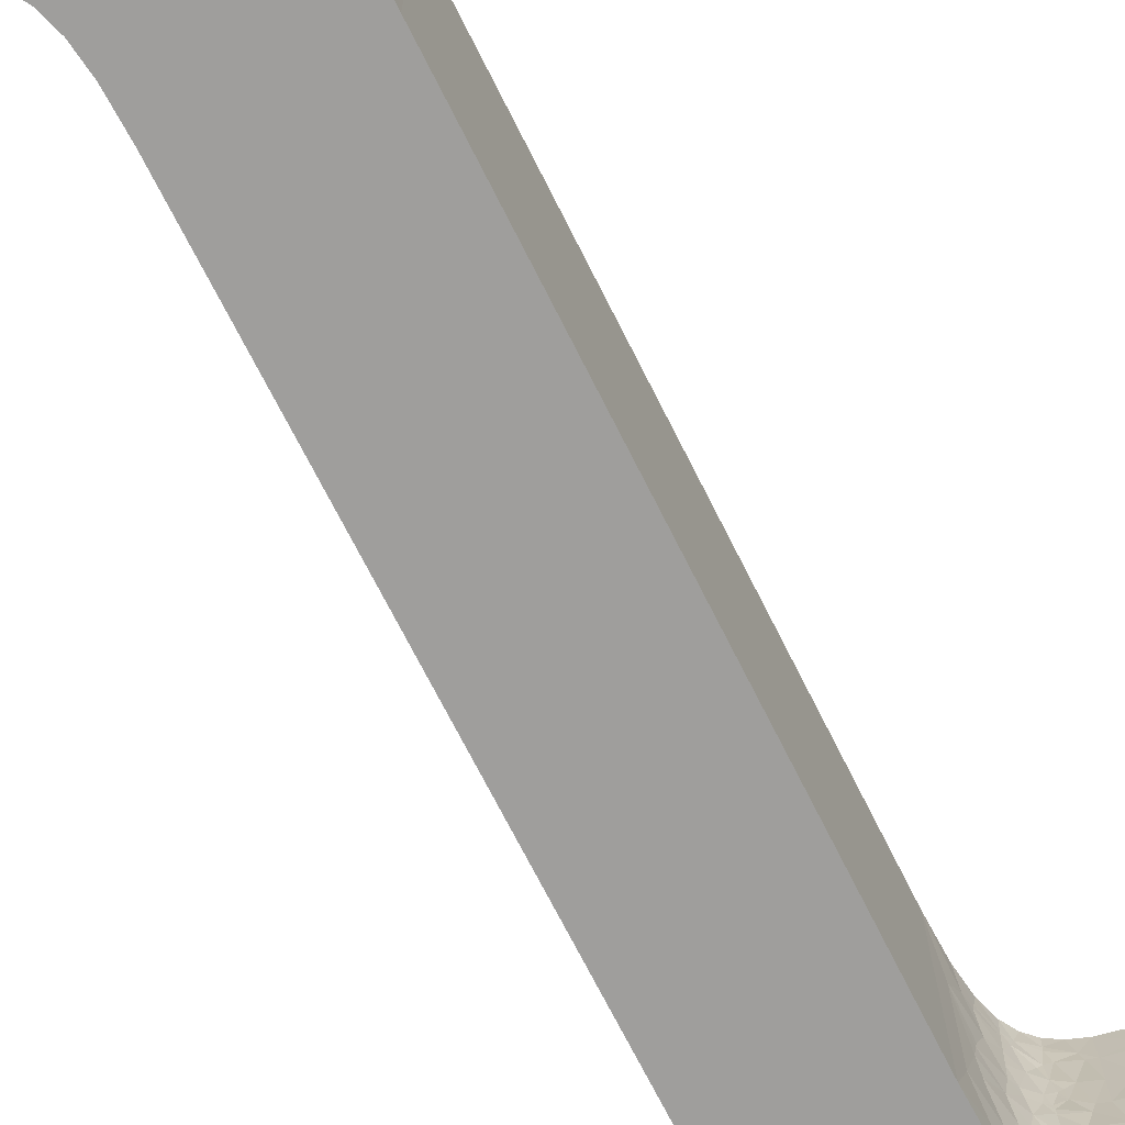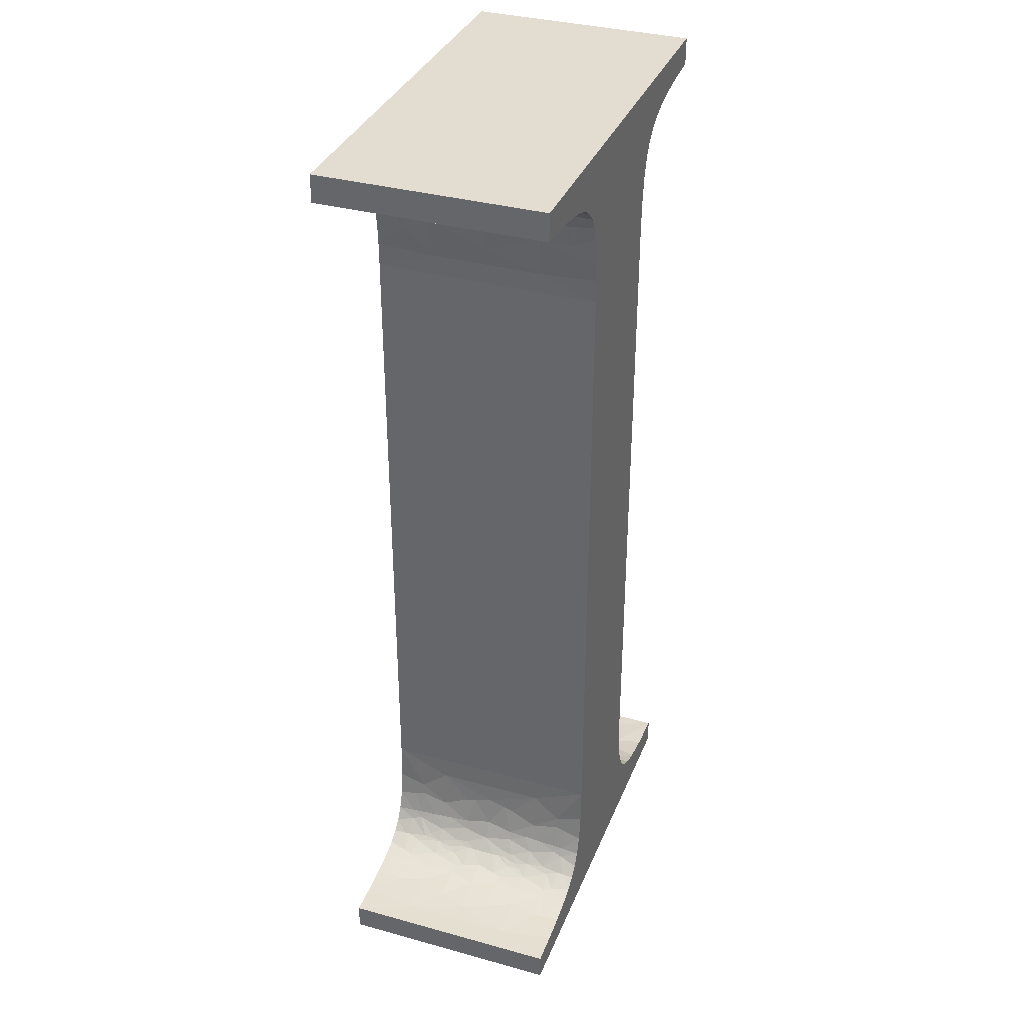
<metadata>
{"format":"obj","ext":"obj","renderer":"f3d","projection":"perspective","resolution":1024,"background":"white","views":[{"elev":-71.0,"azim":-153.3,"up":"+Z"},{"elev":35.2,"azim":-69.9,"up":"+Y"}]}
</metadata>
<code>
v 0.2867 0.28 0.4
v 0.2867 0.28 0
v 0.286 0.2376 0.1
v 0.2837 0.2007 0.2
v 0.286 0.2376 0.3
v 0.03833 0.04833 0
v 0.03833 0.04833 0.4
v 0.07835 0.05015 0.3
v 0.09528 0.05126 0.4
v 0.09528 0.05126 0
v 0.07835 0.05015 0.1
v 0.1139 0.05281 0.2
v 0.2846 0.2115 0.4
v 0.2833 0.1971 0.35
v 0.278 0.1629 0.4
v 0.2797 0.1712 0.3667
v 0.2804 0.1756 0.35
v 0.2786 0.1655 0.3
v 0.2822 0.1874 0.25
v 0.2827 0.1917 0.2333
v 0.2739 0.147 0.2
v 0.2827 0.1917 0.1667
v 0.2822 0.1874 0.15
v 0.143 0.0562 0.4
v 0.1876 0.06538 0.4
v 0.1407 0.05587 0.3667
v 0.1395 0.05571 0.35
v 0.2786 0.1655 0.1
v 0.2846 0.2115 0
v 0.2833 0.1971 0.05
v 0.1512 0.05744 0.3
v 0.2804 0.1756 0.05
v 0.278 0.1629 0
v 0.2797 0.1712 0.03333
v 0.1301 0.05452 0.25
v 0.1728 0.06158 0.2
v 0.1301 0.05452 0.15
v 0.1512 0.05744 0.1
v 0.1395 0.05571 0.05
v 0.1876 0.06538 0
v 0.143 0.0562 0
v 0.1407 0.05587 0.03333
v 0.2673 0.1289 0.4
v 0.2681 0.1309 0.3667
v 0.2685 0.1318 0.35
v 0.2532 0.1054 0.4
v 0.2599 0.1151 0.3667
v 0.263 0.1203 0.35
v 0.2706 0.137 0.25
v 0.2145 0.07537 0.4
v 0.2052 0.07133 0.3667
v 0.2624 0.1192 0.2333
v 0.2639 0.1221 0.25
v 0.259 0.1136 0.2
v 0.186 0.06491 0.35
v 0.2002 0.06946 0.35
v 0.2706 0.137 0.15
v 0.2624 0.1192 0.1667
v 0.2639 0.1221 0.15
v 0.2151 0.07569 0.2
v 0.2068 0.07198 0.2333
v 0.1864 0.06503 0.25
v 0.2024 0.07025 0.25
v 0.2685 0.1318 0.05
v 0.2068 0.07198 0.1667
v 0.2673 0.1289 0
v 0.2681 0.1309 0.03333
v 0.263 0.1203 0.05
v 0.2532 0.1054 0
v 0.2599 0.1151 0.03333
v 0.1864 0.06503 0.15
v 0.2024 0.07025 0.15
v 0.2145 0.07537 0
v 0.2052 0.07133 0.03333
v 0.186 0.06491 0.05
v 0.2002 0.06946 0.05
v 0.2562 0.1094 0.3
v 0.2692 0.1335 0.3167
v 0.2696 0.1344 0.3
v 0.2361 0.08853 0.4
v 0.2369 0.08912 0.3778
v 0.2373 0.08942 0.3667
v 0.2699 0.1353 0.2833
v 0.2408 0.09242 0.3333
v 0.2464 0.09766 0.3222
v 0.2304 0.08438 0.3444
v 0.2149 0.07556 0.3
v 0.2383 0.09023 0.3
v 0.2464 0.09767 0.2611
v 0.2335 0.08657 0.275
v 0.2277 0.08263 0.2833
v 0.2352 0.0878 0.2667
v 0.249 0.1004 0.2389
v 0.2408 0.09242 0.2417
v 0.2254 0.0812 0.2611
v 0.2396 0.09138 0.2333
v 0.1862 0.06498 0.3
v 0.2392 0.09097 0.2
v 0.2395 0.09124 0.2222
v 0.2699 0.1353 0.1167
v 0.2562 0.1094 0.1
v 0.249 0.1004 0.1611
v 0.2395 0.09124 0.1778
v 0.2696 0.1344 0.1
v 0.2396 0.09138 0.1667
v 0.2408 0.09242 0.1583
v 0.2692 0.1335 0.08333
v 0.2464 0.09767 0.1389
v 0.2352 0.0878 0.1333
v 0.2149 0.07556 0.1
v 0.2254 0.0812 0.1389
v 0.2335 0.08657 0.125
v 0.2383 0.09023 0.1
v 0.2277 0.08263 0.1167
v 0.2464 0.09766 0.07778
v 0.2408 0.09242 0.06667
v 0.2304 0.08438 0.05556
v 0.2373 0.08942 0.03333
v 0.1862 0.06498 0.1
v 0.2361 0.08853 0
v 0.2369 0.08912 0.02222
v 0.03833 2.347e-18 0
v 0.03833 2.347e-18 0.4
v 0.7983 4.888e-17 0
v 0.7983 4.888e-17 0.4
v 0.7983 0.04833 0
v 0.7983 0.04833 0.4
v 0.5818 0.1099 0.1
v 0.5892 0.1012 0.05
v 0.5691 0.1306 0.05
v 0.5874 0.1031 0.03333
v 0.57 0.1289 0
v 0.6024 0.08952 0.4
v 0.6314 0.07322 0.3667
v 0.5985 0.09258 0.35
v 0.6328 0.07262 0.35
v 0.6161 0.08063 0.3
v 0.5598 0.1554 0
v 0.5613 0.1504 0.03333
v 0.584 0.1071 0.4
v 0.5874 0.1031 0.3667
v 0.5514 0.199 0
v 0.57 0.1289 0.4
v 0.5621 0.148 0.05
v 0.5666 0.1362 0.25
v 0.56 0.1547 0.3
v 0.5693 0.1303 0.3
v 0.5818 0.1099 0.3
v 0.5691 0.1306 0.35
v 0.5621 0.148 0.35
v 0.5514 0.199 0.4
v 0.5613 0.1504 0.3667
v 0.5523 0.1918 0.35
v 0.5892 0.1012 0.35
v 0.5475 0.28 0
v 0.5475 0.28 0.4
v 0.5495 0.2186 0.2
v 0.5484 0.2366 0.4
v 0.5495 0.2181 0.3667
v 0.5503 0.2094 0.35
v 0.6207 0.07818 0.2333
v 0.6149 0.0813 0.2
v 0.6048 0.08778 0.225
v 0.55 0.2124 0.3
v 0.5891 0.1013 0.2
v 0.7528 0.05063 0.1
v 0.7128 0.05427 0.2
v 0.7528 0.05063 0.3
v 0.5675 0.1341 0.2333
v 0.5534 0.1842 0.25
v 0.5889 0.1015 0.2333
v 0.7246 0.05298 0.4
v 0.7059 0.05515 0.35
v 0.5563 0.169 0.2
v 0.5695 0.1299 0.2
v 0.5666 0.1362 0.15
v 0.5693 0.1303 0.1
v 0.6207 0.07818 0.1667
v 0.6048 0.08778 0.175
v 0.56 0.1547 0.1
v 0.6664 0.06215 0.4
v 0.6764 0.05997 0.3667
v 0.6408 0.0696 0.15
v 0.6721 0.06088 0.1
v 0.6415 0.06934 0.1
v 0.6328 0.07262 0.05
v 0.6161 0.08063 0.1
v 0.5534 0.1842 0.15
v 0.6817 0.05896 0.05
v 0.6237 0.07669 0.15
v 0.5675 0.1341 0.1667
v 0.55 0.2124 0.1
v 0.5889 0.1015 0.1667
v 0.6817 0.05896 0.35
v 0.6721 0.06088 0.3
v 0.5523 0.1918 0.05
v 0.6984 0.05618 0.25
v 0.6542 0.06532 0.2
v 0.5503 0.2094 0.05
v 0.5484 0.2366 0
v 0.5495 0.2181 0.03333
v 0.6984 0.05618 0.15
v 0.5985 0.09258 0.05
v 0.6314 0.07322 0.03333
v 0.6024 0.08952 0
v 0.7246 0.05298 0
v 0.7059 0.05515 0.05
v 0.584 0.1071 0
v 0.6664 0.06215 0
v 0.6764 0.05997 0.03333
v 0.5971 0.09375 0.3
v 0.5888 0.1016 0.25
v 0.6285 0.07445 0.4
v 0.5598 0.1554 0.4
v 0.6237 0.07669 0.25
v 0.6046 0.0879 0.25
v 0.6408 0.0696 0.25
v 0.6046 0.0879 0.15
v 0.5888 0.1016 0.15
v 0.5971 0.09375 0.1
v 0.6285 0.07445 0
v 0.6415 0.06934 0.3
v 0.5475 1.425 0
v 0.5475 1.425 0.4
v 0.5495 1.49 0
v 0.5495 1.49 0.4
v 0.5558 1.537 0.4
v 0.5558 1.537 0
v 0.5666 1.571 0.4
v 0.5666 1.571 0
v 0.5808 1.595 0.4
v 0.5808 1.595 0
v 0.5979 1.613 0.4
v 0.5979 1.613 0
v 0.6198 1.627 0.4
v 0.6198 1.627 0
v 0.6469 1.638 0.4
v 0.6469 1.638 0
v 0.6919 1.648 0.4
v 0.6919 1.648 0
v 0.7404 1.654 0.4
v 0.7404 1.654 0
v 0.7983 1.657 0.4
v 0.7983 1.657 0
v 0.7983 1.707 0
v 0.7983 1.707 0.4
v 0.03833 1.707 0
v 0.03833 1.707 0.4
v 0.03833 1.657 0
v 0.03833 1.657 0.4
v 0.2707 1.567 0.35
v 0.2699 1.569 0.3667
v 0.2542 1.597 0.35
v 0.2839 1.503 0
v 0.286 1.466 0
v 0.2833 1.508 0.05
v 0.2561 1.595 0.4
v 0.2862 1.461 0.1
v 0.2799 1.532 0.1
v 0.2431 1.609 0.35
v 0.2532 1.598 0.325
v 0.2812 1.525 0.05
v 0.28 1.532 0.03333
v 0.227 1.621 0.3
v 0.1221 1.651 0.4
v 0.09314 1.654 0.375
v 0.0906 1.654 0.3
v 0.1394 1.648 0.35
v 0.2199 1.625 0.25
v 0.2407 1.611 0.2833
v 0.2155 1.627 0.4
v 0.1795 1.64 0.4
v 0.1916 1.637 0.375
v 0.1687 1.643 0.3667
v 0.1631 1.644 0.35
v 0.2493 1.603 0.3
v 0.2395 1.612 0.4
v 0.2125 1.629 0.3667
v 0.2577 1.592 0.3167
v 0.2654 1.579 0.3
v 0.2467 1.606 0.275
v 0.211 1.629 0.35
v 0.2418 1.61 0.2444
v 0.223 1.623 0.2333
v 0.2287 1.62 0.2
v 0.2693 1.571 0.25
v 0.2556 1.595 0.2667
v 0.1351 1.649 0.2
v 0.0906 1.654 0.1
v 0.1734 1.642 0.3
v 0.1474 1.647 0.25
v 0.204 1.632 0.25
v 0.2497 1.602 0.25
v 0.1434 1.648 0.2333
v 0.1923 1.636 0.2
v 0.2684 1.573 0.4
v 0.2867 1.425 0.4
v 0.286 1.466 0.4
v 0.2862 1.461 0.3
v 0.2771 1.546 0.4
v 0.2508 1.601 0.2417
v 0.2867 1.425 0
v 0.28 1.532 0.3667
v 0.2685 1.572 0.2333
v 0.252 1.6 0.2
v 0.2512 1.601 0.2278
v 0.2799 1.532 0.3
v 0.2812 1.525 0.35
v 0.2669 1.576 0.2
v 0.2846 1.493 0.2
v 0.1734 1.642 0.1
v 0.1631 1.644 0.05
v 0.2029 1.633 0.1
v 0.211 1.629 0.05
v 0.204 1.632 0.15
v 0.2199 1.625 0.15
v 0.227 1.621 0.1
v 0.223 1.623 0.1667
v 0.2418 1.61 0.1556
v 0.2512 1.601 0.1722
v 0.1474 1.647 0.15
v 0.2685 1.572 0.1667
v 0.278 1.542 0.25
v 0.277 1.546 0.2
v 0.2833 1.508 0.25
v 0.1434 1.648 0.1667
v 0.2508 1.601 0.1583
v 0.2693 1.571 0.15
v 0.1221 1.651 0
v 0.09314 1.654 0.025
v 0.2497 1.602 0.15
v 0.1394 1.648 0.05
v 0.2407 1.611 0.1167
v 0.2467 1.606 0.125
v 0.2556 1.595 0.1333
v 0.2654 1.579 0.1
v 0.2839 1.503 0.4
v 0.2493 1.603 0.1
v 0.2532 1.598 0.075
v 0.2833 1.508 0.35
v 0.2707 1.567 0.05
v 0.2577 1.592 0.08333
v 0.2125 1.629 0.03333
v 0.2431 1.609 0.05
v 0.2395 1.612 0
v 0.2561 1.595 0
v 0.278 1.542 0.15
v 0.2833 1.508 0.15
v 0.1795 1.64 0
v 0.2155 1.627 0
v 0.1916 1.637 0.025
v 0.1687 1.643 0.03333
v 0.2699 1.569 0.03333
v 0.2542 1.597 0.05
v 0.2684 1.573 0
v 0.2771 1.546 0
v 0.2029 1.633 0.3
f 1 2 3
f 4 5 3
f 5 1 3
f 6 7 8
f 7 9 8
f 10 6 11
f 6 8 11
f 8 12 11
f 13 1 14
f 1 5 14
f 15 13 16
f 13 14 16
f 16 14 17
f 14 5 18
f 17 14 18
f 18 5 19
f 5 4 20
f 4 21 20
f 19 5 20
f 21 4 22
f 4 3 22
f 22 3 23
f 24 25 26
f 9 24 26
f 8 9 27
f 9 26 27
f 23 3 28
f 2 29 30
f 28 3 30
f 3 2 30
f 8 27 31
f 28 30 32
f 29 33 34
f 32 30 34
f 30 29 34
f 8 31 35
f 36 12 35
f 12 8 35
f 12 36 37
f 11 12 37
f 11 37 38
f 10 11 39
f 11 38 39
f 40 41 42
f 41 10 42
f 10 39 42
f 43 15 44
f 15 16 44
f 44 16 45
f 16 17 45
f 46 43 47
f 43 44 47
f 47 44 48
f 44 45 48
f 18 19 49
f 20 21 49
f 19 20 49
f 25 50 51
f 49 21 52
f 53 49 52
f 21 54 52
f 27 26 55
f 26 25 55
f 25 51 55
f 51 56 55
f 31 27 55
f 23 28 57
f 21 22 57
f 22 23 57
f 54 21 58
f 21 57 58
f 58 57 59
f 60 36 61
f 36 35 62
f 35 31 62
f 61 36 62
f 63 61 62
f 32 34 64
f 36 60 65
f 33 66 67
f 34 33 67
f 64 34 67
f 68 64 67
f 66 69 70
f 67 66 70
f 68 67 70
f 36 65 71
f 37 36 71
f 38 37 71
f 65 72 71
f 73 40 74
f 74 40 75
f 76 74 75
f 39 38 75
f 40 42 75
f 42 39 75
f 77 48 78
f 45 17 78
f 48 45 78
f 17 18 78
f 78 18 79
f 77 78 79
f 80 46 81
f 50 80 81
f 46 47 81
f 51 50 81
f 81 47 82
f 51 81 82
f 79 18 83
f 77 79 83
f 18 49 83
f 53 77 83
f 49 53 83
f 47 48 84
f 82 47 84
f 48 77 85
f 84 48 85
f 51 82 86
f 82 84 86
f 56 51 86
f 87 56 86
f 84 85 88
f 86 84 88
f 87 86 88
f 85 77 88
f 77 53 89
f 88 77 89
f 88 89 90
f 87 88 91
f 88 90 91
f 90 89 92
f 52 54 93
f 53 52 93
f 89 53 93
f 92 89 94
f 89 93 94
f 63 87 95
f 87 91 95
f 90 92 95
f 91 90 95
f 92 94 95
f 61 63 95
f 94 93 96
f 95 94 96
f 61 95 96
f 87 63 97
f 55 56 97
f 31 55 97
f 56 87 97
f 63 62 97
f 62 31 97
f 54 98 99
f 93 54 99
f 98 60 99
f 96 93 99
f 61 96 99
f 60 61 99
f 57 28 100
f 59 57 100
f 101 59 100
f 54 58 102
f 58 59 102
f 65 60 103
f 98 54 103
f 60 98 103
f 54 102 103
f 100 28 104
f 101 100 104
f 65 103 105
f 103 102 105
f 105 102 106
f 28 32 107
f 32 64 107
f 104 28 107
f 101 104 107
f 64 68 107
f 68 101 107
f 102 59 108
f 59 101 108
f 106 102 108
f 106 108 109
f 110 72 111
f 106 109 111
f 72 65 111
f 65 105 111
f 105 106 111
f 109 108 112
f 111 109 112
f 108 101 113
f 112 108 113
f 110 111 114
f 111 112 114
f 113 110 114
f 112 113 114
f 113 101 115
f 101 68 115
f 115 68 116
f 68 70 116
f 113 115 116
f 113 116 117
f 110 113 117
f 74 76 117
f 76 110 117
f 74 117 118
f 116 70 118
f 117 116 118
f 72 110 119
f 76 75 119
f 110 76 119
f 38 71 119
f 71 72 119
f 75 38 119
f 69 120 121
f 120 73 121
f 73 74 121
f 74 118 121
f 118 70 121
f 70 69 121
f 7 6 122
f 123 7 122
f 123 122 124
f 125 123 124
f 125 124 126
f 127 125 126
f 128 129 130
f 131 132 130
f 129 131 130
f 133 134 135
f 134 136 135
f 136 137 135
f 132 138 139
f 140 133 141
f 138 142 139
f 143 140 141
f 130 132 139
f 144 130 139
f 133 135 141
f 145 146 147
f 148 145 147
f 149 148 147
f 150 149 147
f 146 150 147
f 151 152 153
f 141 135 154
f 152 150 153
f 150 146 153
f 155 156 157
f 158 151 159
f 156 158 159
f 151 153 159
f 159 153 160
f 161 162 163
f 153 146 164
f 162 165 163
f 156 159 164
f 160 153 164
f 127 126 166
f 159 160 164
f 157 156 164
f 167 168 166
f 145 169 170
f 168 127 166
f 164 146 170
f 157 164 170
f 146 145 170
f 163 165 171
f 172 127 173
f 174 157 170
f 169 174 170
f 165 175 171
f 176 128 177
f 162 178 179
f 127 168 173
f 128 130 177
f 130 144 177
f 144 180 177
f 180 176 177
f 165 162 179
f 181 172 182
f 183 184 185
f 186 187 185
f 172 173 182
f 176 180 188
f 189 186 185
f 157 174 188
f 187 190 185
f 174 191 188
f 190 183 185
f 191 176 188
f 184 189 185
f 157 188 192
f 175 165 193
f 155 157 192
f 165 179 193
f 182 173 194
f 188 180 192
f 173 168 195
f 180 144 196
f 139 142 196
f 144 139 196
f 192 180 196
f 194 173 195
f 168 167 197
f 167 198 197
f 195 168 197
f 192 196 199
f 142 200 201
f 200 155 201
f 198 167 202
f 196 142 201
f 155 192 201
f 199 196 201
f 167 166 202
f 192 199 201
f 187 186 203
f 204 205 203
f 186 204 203
f 202 166 184
f 126 206 207
f 184 166 207
f 166 126 207
f 205 208 131
f 208 132 131
f 203 205 131
f 129 203 131
f 184 207 189
f 206 209 210
f 154 135 211
f 148 154 211
f 207 206 210
f 135 137 211
f 189 207 210
f 212 148 211
f 213 181 134
f 143 141 149
f 133 213 134
f 141 154 149
f 181 182 134
f 154 148 149
f 214 143 152
f 151 214 152
f 182 194 136
f 143 149 152
f 134 182 136
f 152 149 150
f 137 215 216
f 161 163 216
f 163 171 216
f 171 212 216
f 211 137 216
f 215 161 216
f 197 198 217
f 212 211 216
f 195 197 217
f 215 217 161
f 217 198 161
f 198 162 161
f 148 212 145
f 198 202 183
f 202 184 183
f 145 212 169
f 212 171 169
f 198 183 178
f 171 175 169
f 175 174 169
f 178 190 218
f 190 187 218
f 193 179 218
f 162 198 178
f 219 193 218
f 179 178 218
f 219 218 220
f 218 187 220
f 128 219 220
f 187 203 220
f 178 183 190
f 203 129 220
f 129 128 220
f 174 175 191
f 175 193 191
f 193 219 191
f 191 219 176
f 219 128 176
f 189 210 186
f 209 221 204
f 221 205 204
f 186 210 204
f 210 209 204
f 136 194 222
f 217 215 222
f 195 217 222
f 215 137 222
f 137 136 222
f 194 195 222
f 156 155 223
f 224 156 223
f 224 223 225
f 226 224 225
f 227 226 225
f 227 225 228
f 229 227 230
f 227 228 230
f 231 229 232
f 229 230 232
f 233 231 234
f 231 232 234
f 235 233 236
f 233 234 236
f 237 235 238
f 235 236 238
f 239 237 240
f 237 238 240
f 241 239 242
f 239 240 242
f 243 241 244
f 241 242 244
f 243 244 245
f 246 243 245
f 246 245 247
f 248 246 247
f 248 247 249
f 250 248 249
f 251 252 253
f 254 255 256
f 252 257 253
f 258 259 256
f 253 260 261
f 259 262 256
f 263 254 256
f 262 263 256
f 255 258 256
f 260 264 261
f 265 250 266
f 250 267 266
f 268 265 266
f 267 268 266
f 264 269 270
f 271 272 273
f 274 275 273
f 272 274 273
f 261 264 276
f 277 271 278
f 264 270 276
f 253 261 279
f 251 253 279
f 261 276 279
f 280 251 279
f 271 273 278
f 276 280 279
f 276 270 281
f 273 275 282
f 278 273 282
f 250 249 267
f 281 270 283
f 269 284 283
f 284 285 283
f 270 269 283
f 286 280 287
f 276 281 287
f 288 267 289
f 267 249 289
f 280 276 287
f 290 291 292
f 281 283 293
f 294 295 292
f 291 294 292
f 287 281 293
f 296 257 252
f 297 298 299
f 300 296 252
f 286 287 301
f 293 283 301
f 302 297 258
f 287 293 301
f 303 300 252
f 304 286 301
f 285 305 306
f 255 302 258
f 301 283 306
f 297 299 258
f 304 301 306
f 307 308 251
f 305 309 306
f 309 304 306
f 299 310 258
f 283 285 306
f 308 303 251
f 311 312 313
f 303 252 251
f 312 314 313
f 315 311 313
f 316 315 313
f 292 295 284
f 317 316 313
f 314 317 313
f 269 292 284
f 295 285 284
f 272 265 274
f 307 251 280
f 285 318 319
f 318 316 319
f 265 268 274
f 305 285 320
f 309 305 320
f 285 319 320
f 321 311 315
f 322 309 320
f 274 268 275
f 307 286 323
f 324 325 323
f 325 307 323
f 295 326 315
f 304 324 323
f 326 321 315
f 286 304 323
f 320 319 327
f 268 267 290
f 322 320 327
f 275 268 290
f 328 322 327
f 285 295 318
f 295 315 318
f 249 329 330
f 290 267 291
f 327 319 331
f 332 289 330
f 289 249 330
f 267 288 294
f 329 332 330
f 288 295 294
f 291 267 294
f 319 316 333
f 316 317 333
f 295 288 326
f 331 319 334
f 319 333 334
f 318 315 316
f 288 289 326
f 307 280 286
f 328 327 335
f 326 289 321
f 331 334 335
f 327 331 335
f 336 328 335
f 309 324 304
f 337 300 303
f 333 317 338
f 334 333 338
f 335 334 338
f 336 335 338
f 338 317 339
f 298 337 340
f 337 303 340
f 341 336 342
f 324 309 322
f 299 298 340
f 336 338 342
f 303 308 340
f 338 339 342
f 314 343 344
f 343 345 344
f 345 346 344
f 339 317 344
f 321 289 311
f 317 314 344
f 324 322 347
f 348 324 347
f 349 350 351
f 259 348 347
f 314 312 351
f 299 340 307
f 328 259 347
f 312 352 351
f 340 308 307
f 322 328 347
f 353 341 354
f 352 349 351
f 346 353 354
f 344 346 354
f 341 342 354
f 342 339 354
f 339 344 354
f 314 351 343
f 311 289 332
f 350 345 343
f 351 350 343
f 311 332 312
f 329 349 352
f 259 328 336
f 312 332 352
f 332 329 352
f 299 307 325
f 262 259 341
f 324 310 325
f 263 262 341
f 310 299 325
f 259 336 341
f 310 324 348
f 346 355 353
f 355 356 353
f 258 310 348
f 263 341 353
f 356 263 353
f 282 275 357
f 269 264 357
f 264 282 357
f 292 269 357
f 258 348 259
f 275 290 357
f 290 292 357
f 257 277 260
f 277 278 260
f 278 282 260
f 282 264 260
f 356 254 263
f 257 260 253
f 297 302 2
f 1 297 2
f 122 6 10
f 122 10 41
f 302 255 223
f 2 302 223
f 155 2 223
f 122 41 40
f 223 255 225
f 255 254 225
f 225 254 228
f 254 356 228
f 228 356 230
f 355 346 230
f 356 355 230
f 230 346 232
f 346 345 232
f 232 345 234
f 234 345 236
f 120 69 208
f 345 350 236
f 73 120 205
f 349 247 238
f 120 208 205
f 236 350 238
f 350 349 238
f 69 66 132
f 208 69 132
f 40 73 221
f 73 205 221
f 66 33 138
f 132 66 138
f 240 238 245
f 242 240 245
f 244 242 245
f 40 221 209
f 238 247 245
f 33 29 142
f 138 33 142
f 29 2 200
f 142 29 200
f 209 206 124
f 122 40 124
f 40 209 124
f 200 2 155
f 124 206 126
f 249 247 329
f 329 247 349
f 9 7 123
f 24 9 123
f 224 298 297
f 224 297 1
f 224 1 156
f 25 24 123
f 226 298 224
f 226 337 298
f 227 337 226
f 227 300 337
f 229 300 227
f 229 257 296
f 229 296 300
f 231 257 229
f 231 277 257
f 233 277 231
f 235 277 233
f 140 46 80
f 235 271 277
f 133 80 50
f 237 248 272
f 133 140 80
f 237 271 235
f 237 272 271
f 143 43 46
f 143 46 140
f 213 50 25
f 213 133 50
f 214 15 43
f 214 43 143
f 246 237 239
f 246 239 241
f 246 241 243
f 181 213 25
f 246 248 237
f 151 13 15
f 151 15 214
f 158 1 13
f 158 13 151
f 125 172 181
f 125 25 123
f 125 181 25
f 156 1 158
f 127 172 125
f 265 248 250
f 272 248 265

</code>
